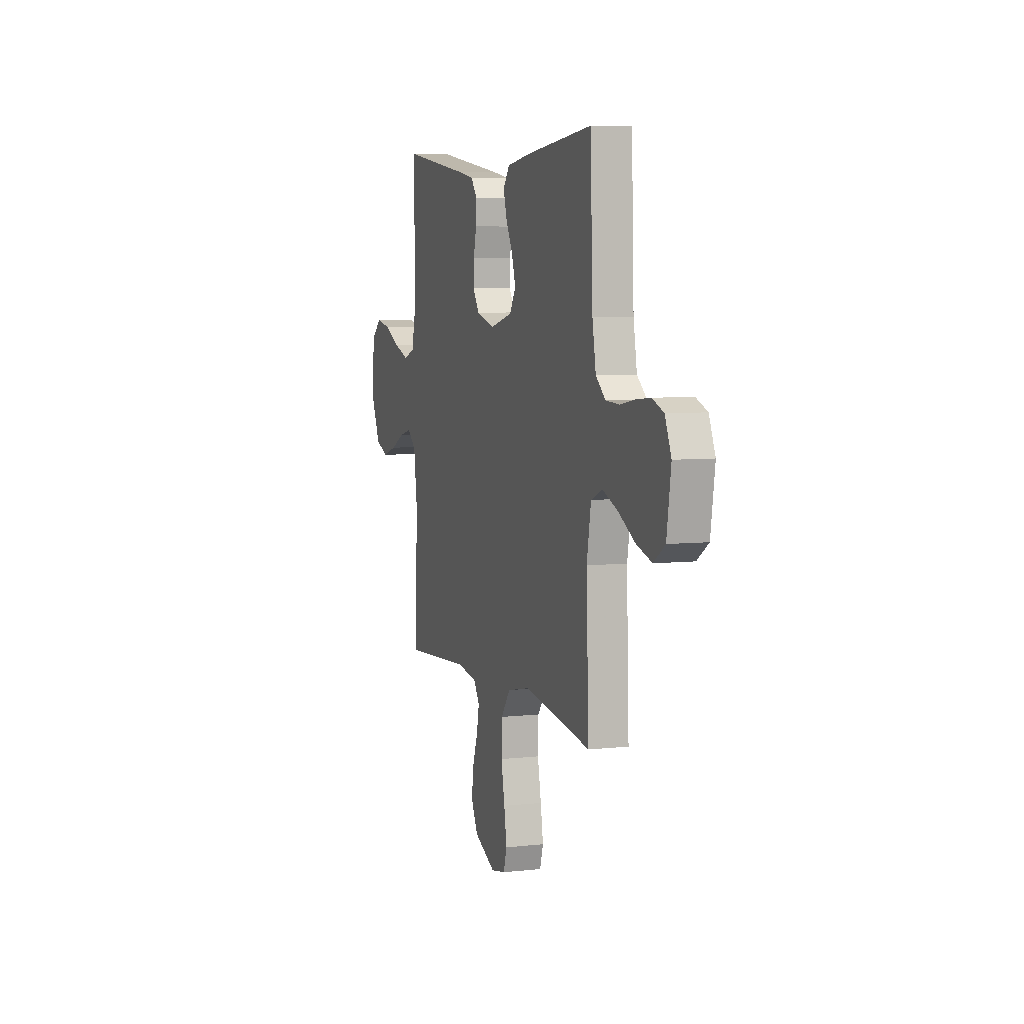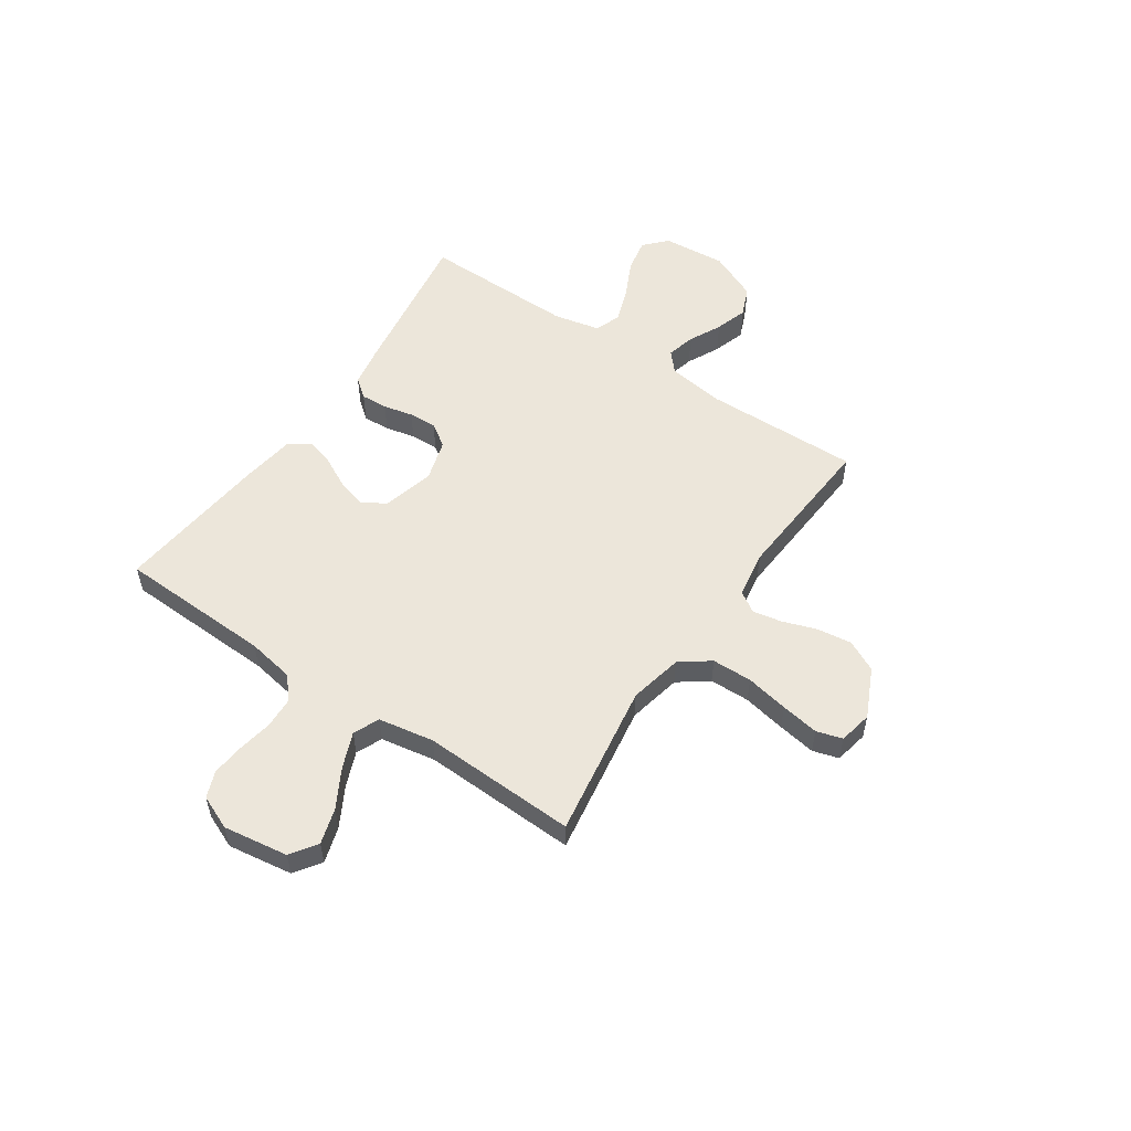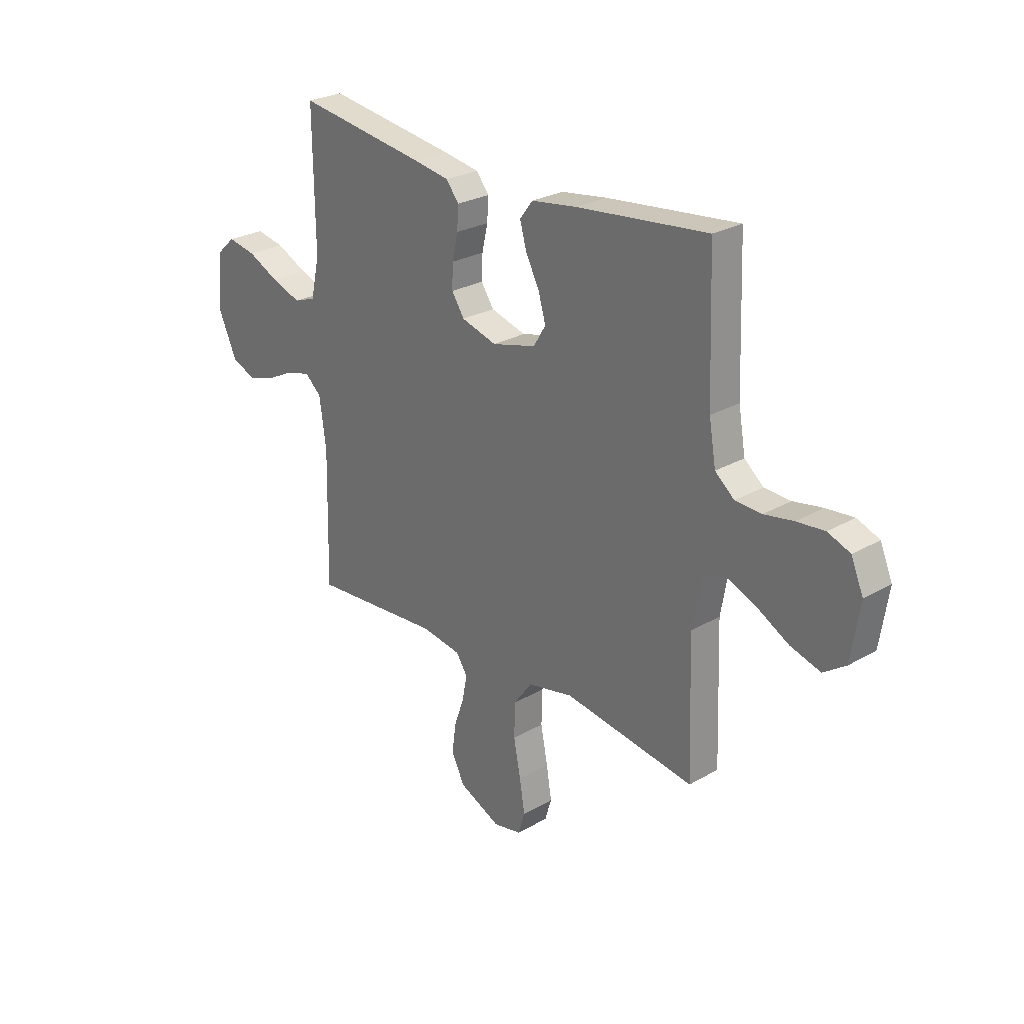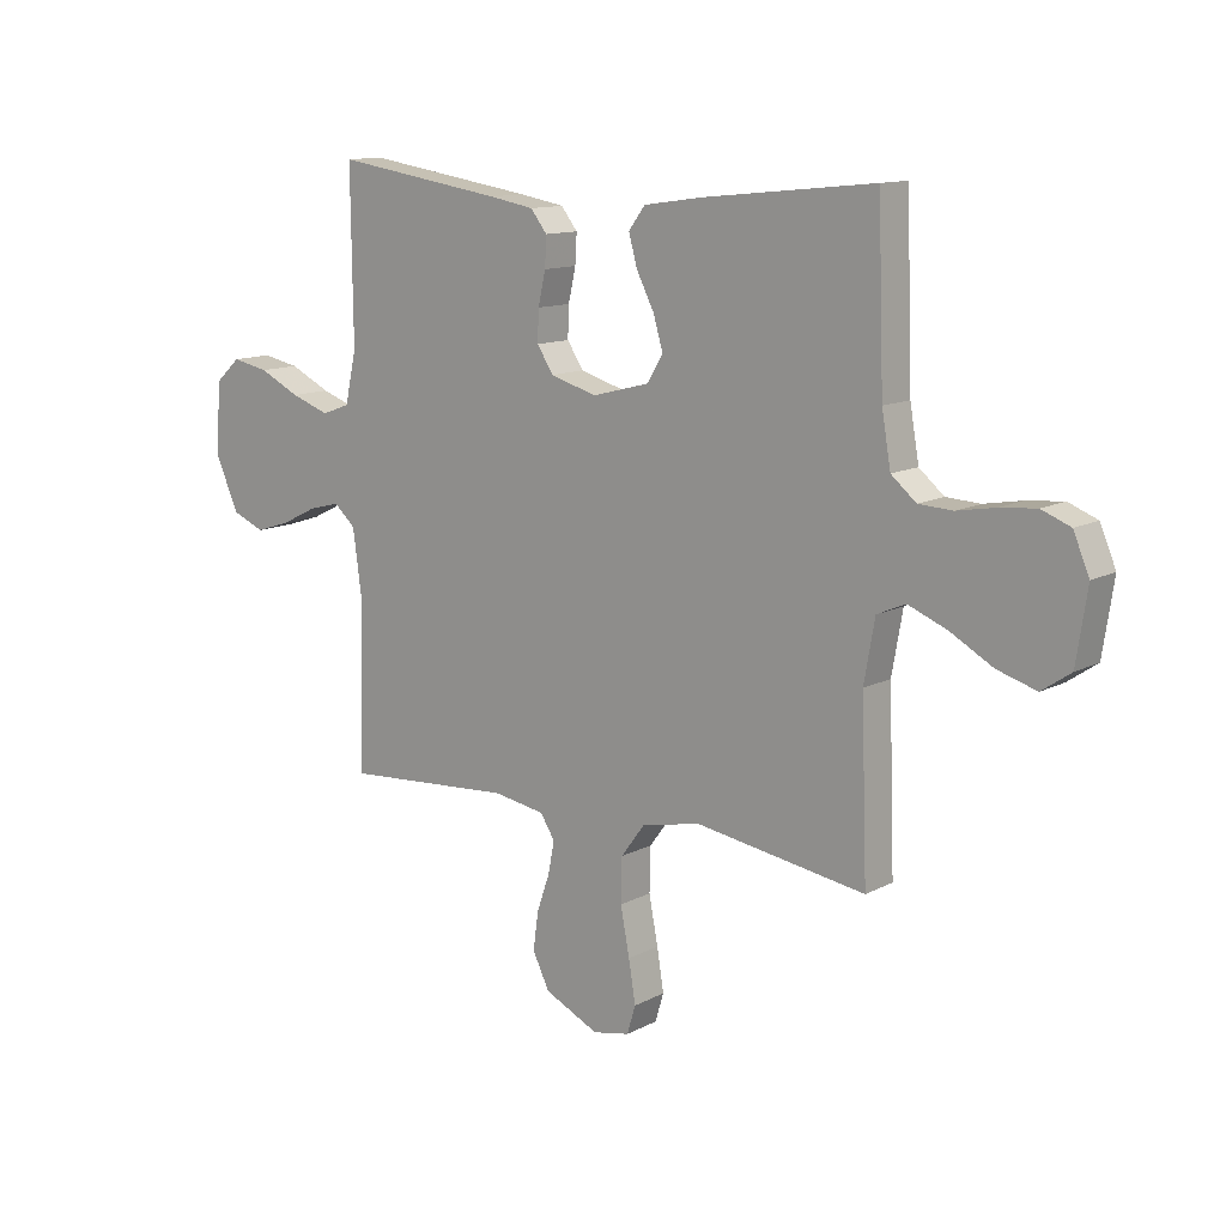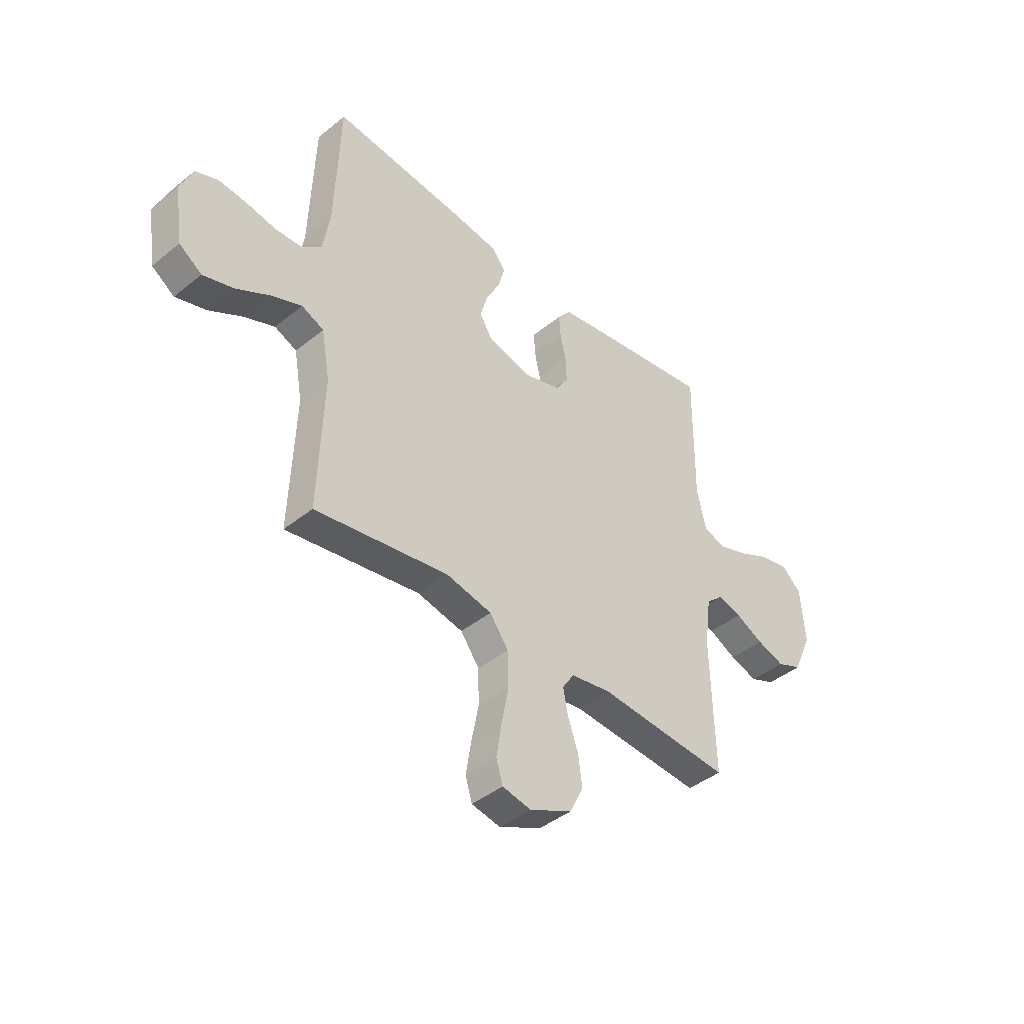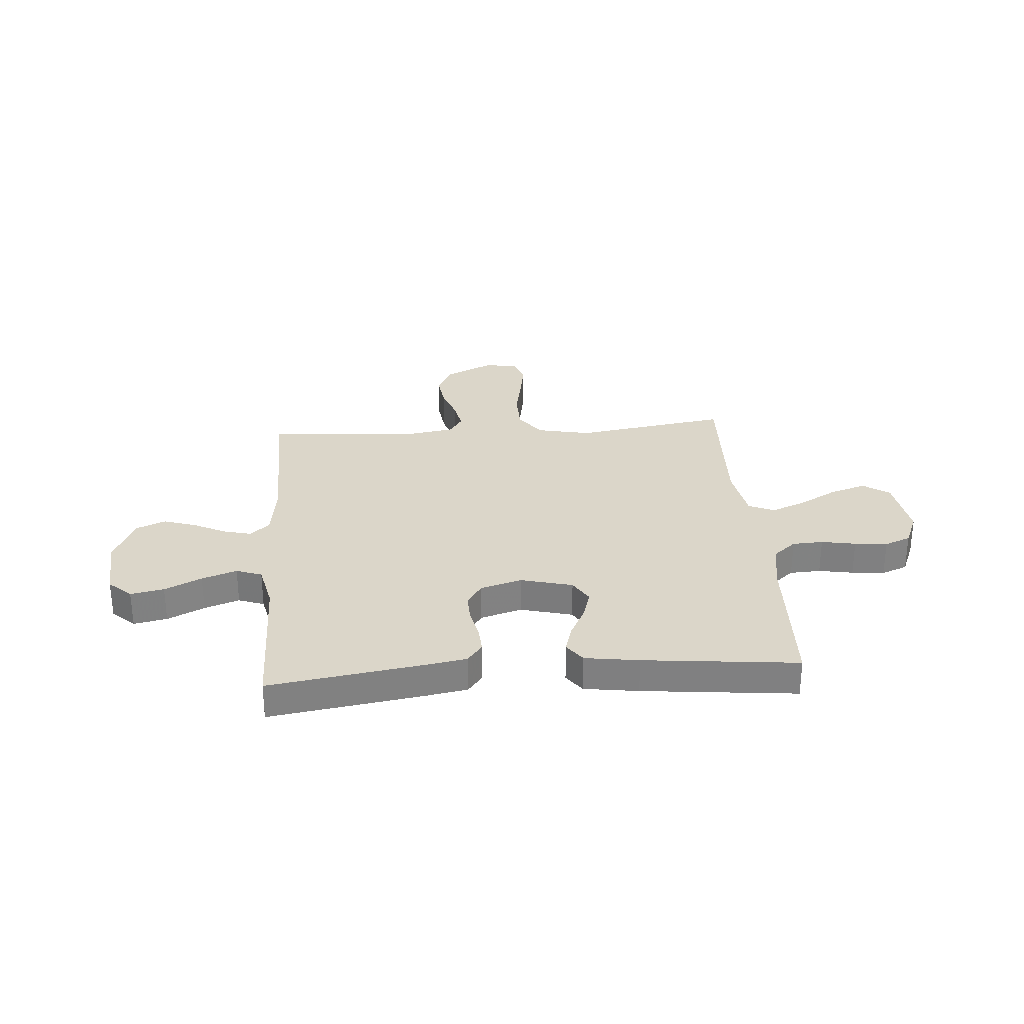
<metadata>
{"format":"obj","ext":"obj","renderer":"f3d","projection":"perspective","resolution":1024,"background":"white","views":[{"elev":6.3,"azim":71.4,"up":"+Z"},{"elev":54.3,"azim":124.2,"up":"+Y"},{"elev":26.1,"azim":47.5,"up":"+Z"},{"elev":12.3,"azim":39.4,"up":"+Z"},{"elev":-42.1,"azim":134.1,"up":"+Z"},{"elev":29.8,"azim":-4.3,"up":"+Y"}]}
</metadata>
<code>
v -0.5 0.07 -0.5
v -0.493 0.07 -0.2
v -0.508 0.07 -0.088
v -0.546 0.07 -0.054
v -0.601 0.07 -0.068
v -0.664 0.07 -0.099
v -0.727 0.07 -0.119
v -0.784 0.07 -0.095
v -0.826 0.07 0
v -0.816 0.07 0.124
v -0.772 0.07 0.164
v -0.707 0.07 0.151
v -0.635 0.07 0.116
v -0.567 0.07 0.092
v -0.517 0.07 0.11
v -0.497 0.07 0.2
v -0.5 0.07 0.5
v -0.2 0.07 0.454
v -0.121 0.07 0.44
v -0.092 0.07 0.403
v -0.095 0.07 0.351
v -0.108 0.07 0.293
v -0.11 0.07 0.238
v -0.081 0.07 0.194
v 0 0.07 0.17
v 0.101 0.07 0.196
v 0.129 0.07 0.242
v 0.112 0.07 0.3
v 0.081 0.07 0.361
v 0.066 0.07 0.415
v 0.095 0.07 0.454
v 0.2 0.07 0.469
v 0.5 0.07 0.5
v 0.511 0.07 0.2
v 0.527 0.07 0.108
v 0.571 0.07 0.071
v 0.631 0.07 0.068
v 0.698 0.07 0.08
v 0.762 0.07 0.086
v 0.813 0.07 0.066
v 0.841 0.07 0
v 0.822 0.07 -0.126
v 0.771 0.07 -0.161
v 0.702 0.07 -0.14
v 0.627 0.07 -0.098
v 0.558 0.07 -0.07
v 0.508 0.07 -0.092
v 0.489 0.07 -0.2
v 0.5 0.07 -0.5
v 0.2 0.07 -0.453
v 0.096 0.07 -0.475
v 0.054 0.07 -0.532
v 0.052 0.07 -0.61
v 0.068 0.07 -0.693
v 0.08 0.07 -0.767
v 0.065 0.07 -0.817
v 0 0.07 -0.83
v -0.096 0.07 -0.785
v -0.126 0.07 -0.724
v -0.117 0.07 -0.657
v -0.094 0.07 -0.591
v -0.083 0.07 -0.534
v -0.109 0.07 -0.494
v -0.2 0.07 -0.479
v -0.5 0 -0.5
v -0.493 0 -0.2
v -0.508 0 -0.088
v -0.546 0 -0.054
v -0.601 0 -0.068
v -0.664 0 -0.099
v -0.727 0 -0.119
v -0.784 0 -0.095
v -0.826 0 0
v -0.816 0 0.124
v -0.772 0 0.164
v -0.707 0 0.151
v -0.635 0 0.116
v -0.567 0 0.092
v -0.517 0 0.11
v -0.497 0 0.2
v -0.5 0 0.5
v -0.2 0 0.454
v -0.121 0 0.44
v -0.092 0 0.403
v -0.095 0 0.351
v -0.108 0 0.293
v -0.11 0 0.238
v -0.081 0 0.194
v 0 0 0.17
v 0.101 0 0.196
v 0.129 0 0.242
v 0.112 0 0.3
v 0.081 0 0.361
v 0.066 0 0.415
v 0.095 0 0.454
v 0.2 0 0.469
v 0.5 0 0.5
v 0.511 0 0.2
v 0.527 0 0.108
v 0.571 0 0.071
v 0.631 0 0.068
v 0.698 0 0.08
v 0.762 0 0.086
v 0.813 0 0.066
v 0.841 0 0
v 0.822 0 -0.126
v 0.771 0 -0.161
v 0.702 0 -0.14
v 0.627 0 -0.098
v 0.558 0 -0.07
v 0.508 0 -0.092
v 0.489 0 -0.2
v 0.5 0 -0.5
v 0.2 0 -0.453
v 0.096 0 -0.475
v 0.054 0 -0.532
v 0.052 0 -0.61
v 0.068 0 -0.693
v 0.08 0 -0.767
v 0.065 0 -0.817
v 0 0 -0.83
v -0.096 0 -0.785
v -0.126 0 -0.724
v -0.117 0 -0.657
v -0.094 0 -0.591
v -0.083 0 -0.534
v -0.109 0 -0.494
v -0.2 0 -0.479
f 59 60 61
f 58 59 61
f 57 58 61
f 56 57 61
f 55 56 61
f 54 55 61
f 53 54 61
f 52 53 61 62
f 51 52 62 63
f 48 49 50
f 51 63 64
f 50 51 64
f 48 50 64
f 47 48 64
f 43 44 45
f 42 43 45
f 41 42 45
f 40 41 45
f 39 40 45
f 38 39 45
f 37 38 45
f 36 37 45 46
f 35 36 46 47
f 32 33 34
f 31 32 34
f 30 31 34
f 29 30 34
f 28 29 34
f 34 35 47
f 28 34 47
f 27 28 47
f 20 21 22
f 19 20 22
f 18 19 22
f 17 18 22
f 16 17 22
f 15 16 22 23
f 14 15 23 24
f 11 12 13
f 10 11 13
f 9 10 13
f 8 9 13
f 7 8 13
f 6 7 13
f 5 6 13
f 4 5 13 14
f 14 24 25
f 4 14 25
f 3 4 25
f 64 1 2
f 26 27 47 64
f 25 26 64
f 3 25 64
f 2 3 64
f 125 124 123
f 125 123 122
f 125 122 121
f 125 121 120
f 125 120 119
f 125 119 118
f 125 118 117
f 126 125 117 116
f 127 126 116 115
f 114 113 112
f 128 127 115
f 128 115 114
f 128 114 112
f 128 112 111
f 109 108 107
f 109 107 106
f 109 106 105
f 109 105 104
f 109 104 103
f 109 103 102
f 109 102 101
f 110 109 101 100
f 111 110 100 99
f 98 97 96
f 98 96 95
f 98 95 94
f 98 94 93
f 98 93 92
f 111 99 98
f 111 98 92
f 111 92 91
f 86 85 84
f 86 84 83
f 86 83 82
f 86 82 81
f 86 81 80
f 87 86 80 79
f 88 87 79 78
f 77 76 75
f 77 75 74
f 77 74 73
f 77 73 72
f 77 72 71
f 77 71 70
f 77 70 69
f 78 77 69 68
f 89 88 78
f 89 78 68
f 89 68 67
f 66 65 128
f 128 111 91 90
f 128 90 89
f 128 89 67
f 128 67 66
f 1 65 66 2
f 2 66 67 3
f 3 67 68 4
f 4 68 69 5
f 5 69 70 6
f 6 70 71 7
f 7 71 72 8
f 8 72 73 9
f 9 73 74 10
f 10 74 75 11
f 11 75 76 12
f 12 76 77 13
f 13 77 78 14
f 14 78 79 15
f 15 79 80 16
f 16 80 81 17
f 17 81 82 18
f 18 82 83 19
f 19 83 84 20
f 20 84 85 21
f 21 85 86 22
f 22 86 87 23
f 23 87 88 24
f 24 88 89 25
f 25 89 90 26
f 26 90 91 27
f 27 91 92 28
f 28 92 93 29
f 29 93 94 30
f 30 94 95 31
f 31 95 96 32
f 32 96 97 33
f 33 97 98 34
f 34 98 99 35
f 35 99 100 36
f 36 100 101 37
f 37 101 102 38
f 38 102 103 39
f 39 103 104 40
f 40 104 105 41
f 41 105 106 42
f 42 106 107 43
f 43 107 108 44
f 44 108 109 45
f 45 109 110 46
f 46 110 111 47
f 47 111 112 48
f 48 112 113 49
f 49 113 114 50
f 50 114 115 51
f 51 115 116 52
f 52 116 117 53
f 53 117 118 54
f 54 118 119 55
f 55 119 120 56
f 56 120 121 57
f 57 121 122 58
f 58 122 123 59
f 59 123 124 60
f 60 124 125 61
f 61 125 126 62
f 62 126 127 63
f 63 127 128 64
f 64 128 65 1

</code>
